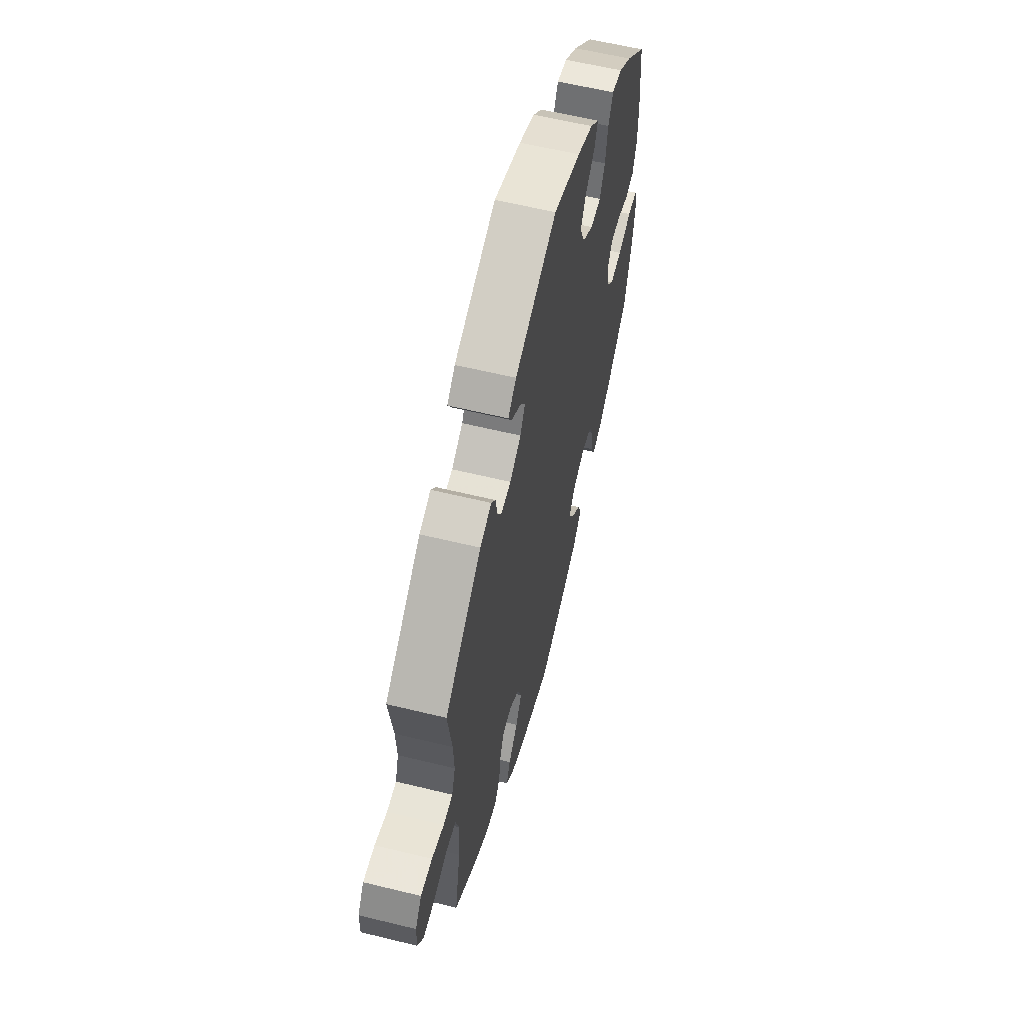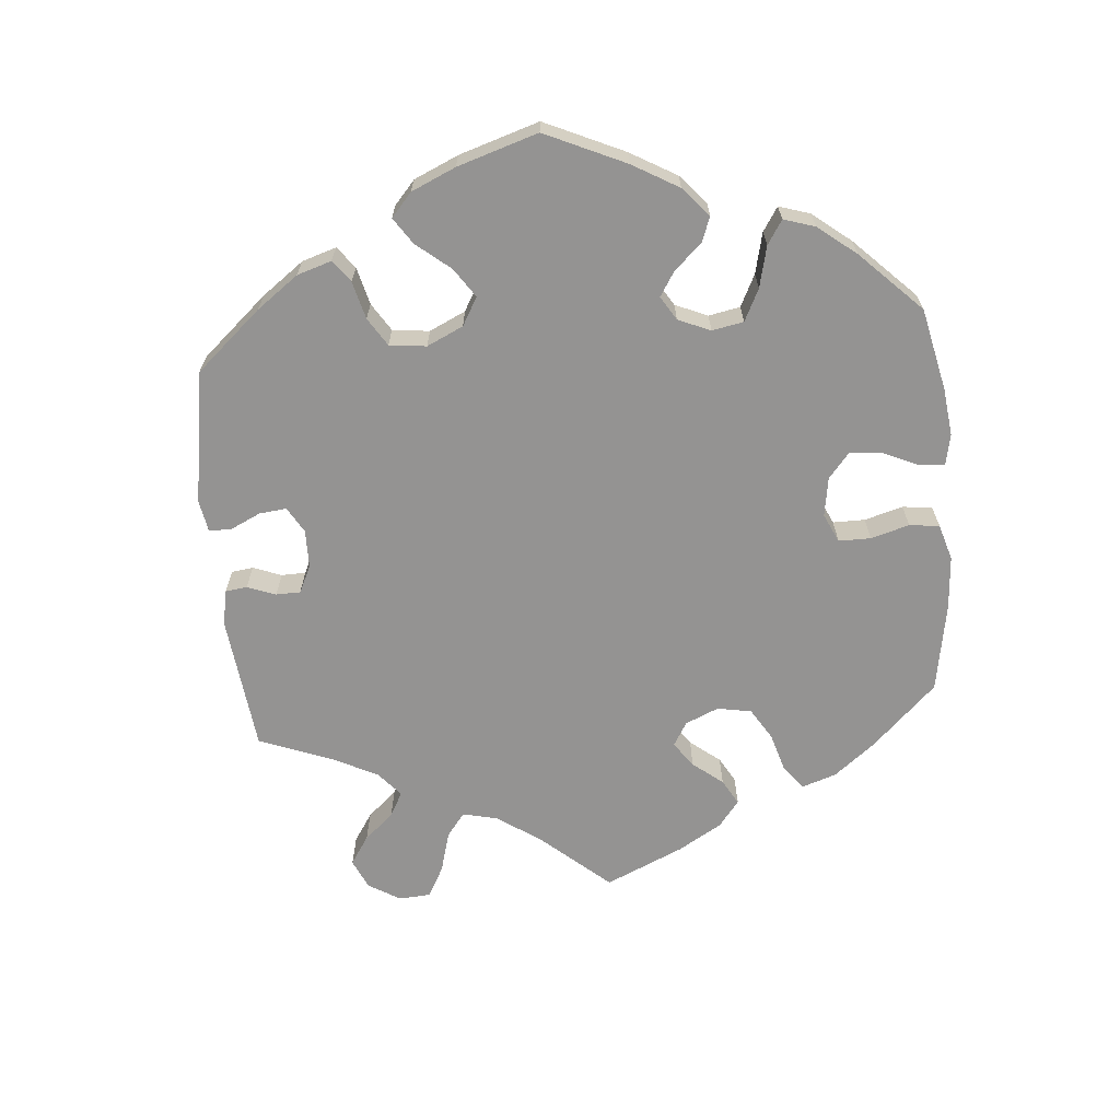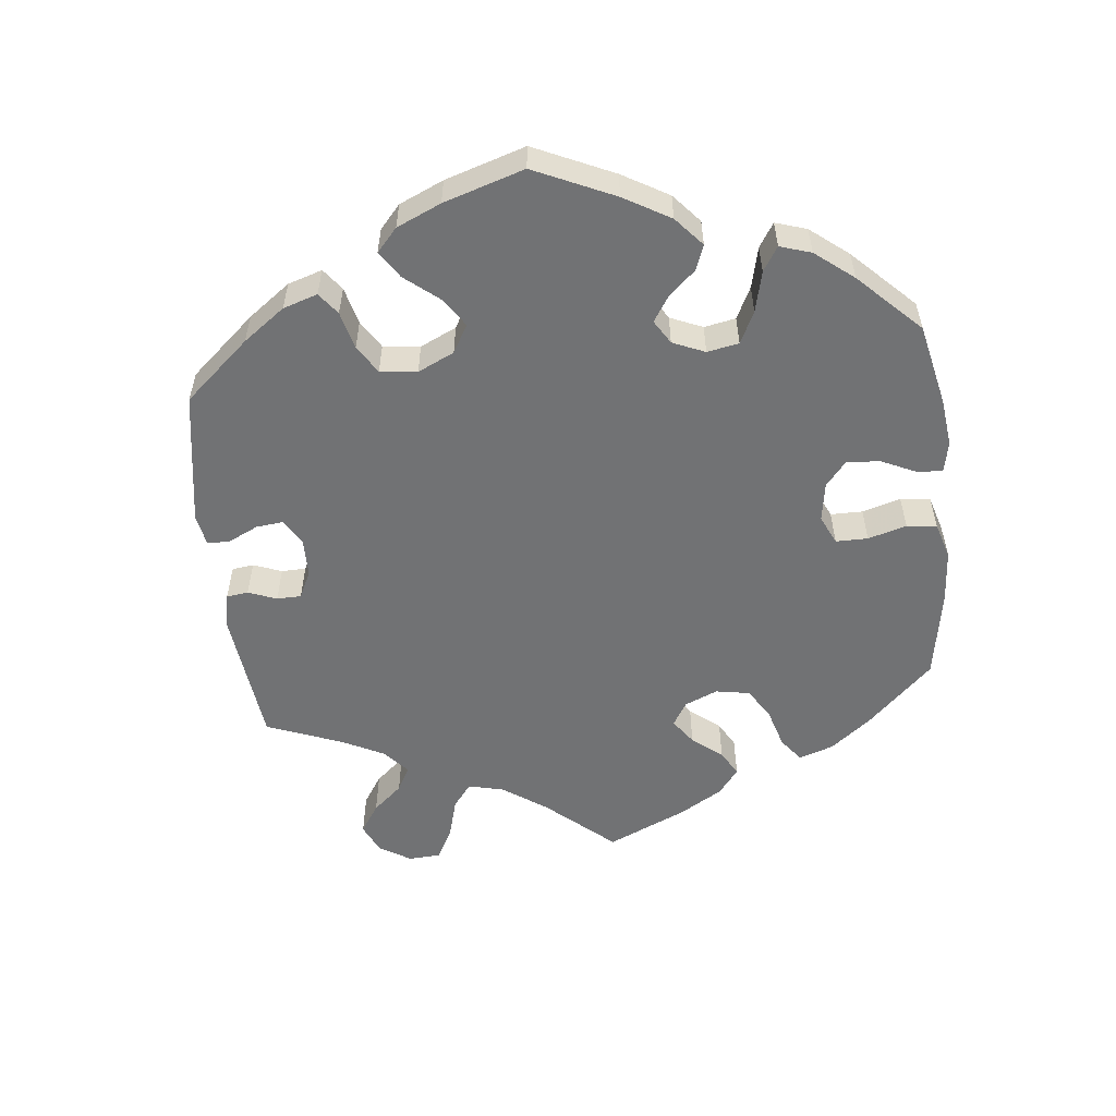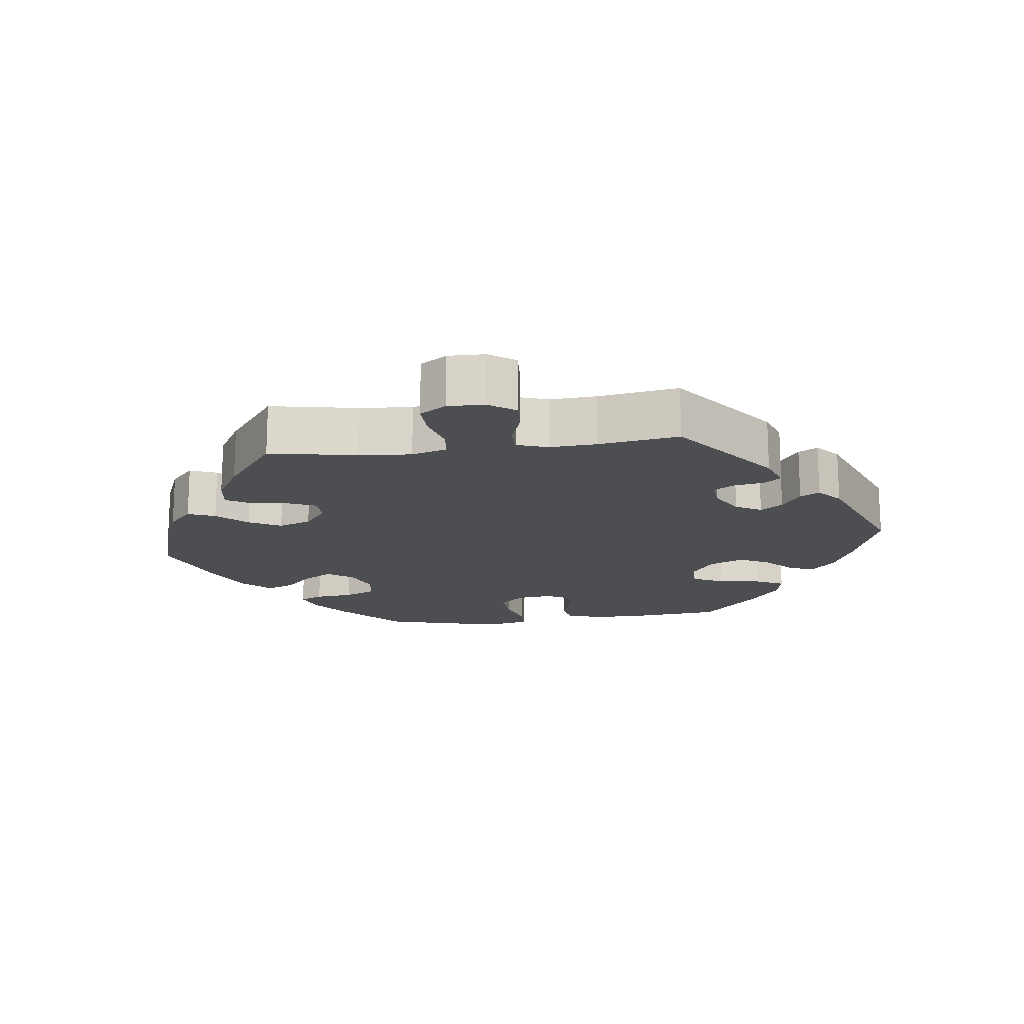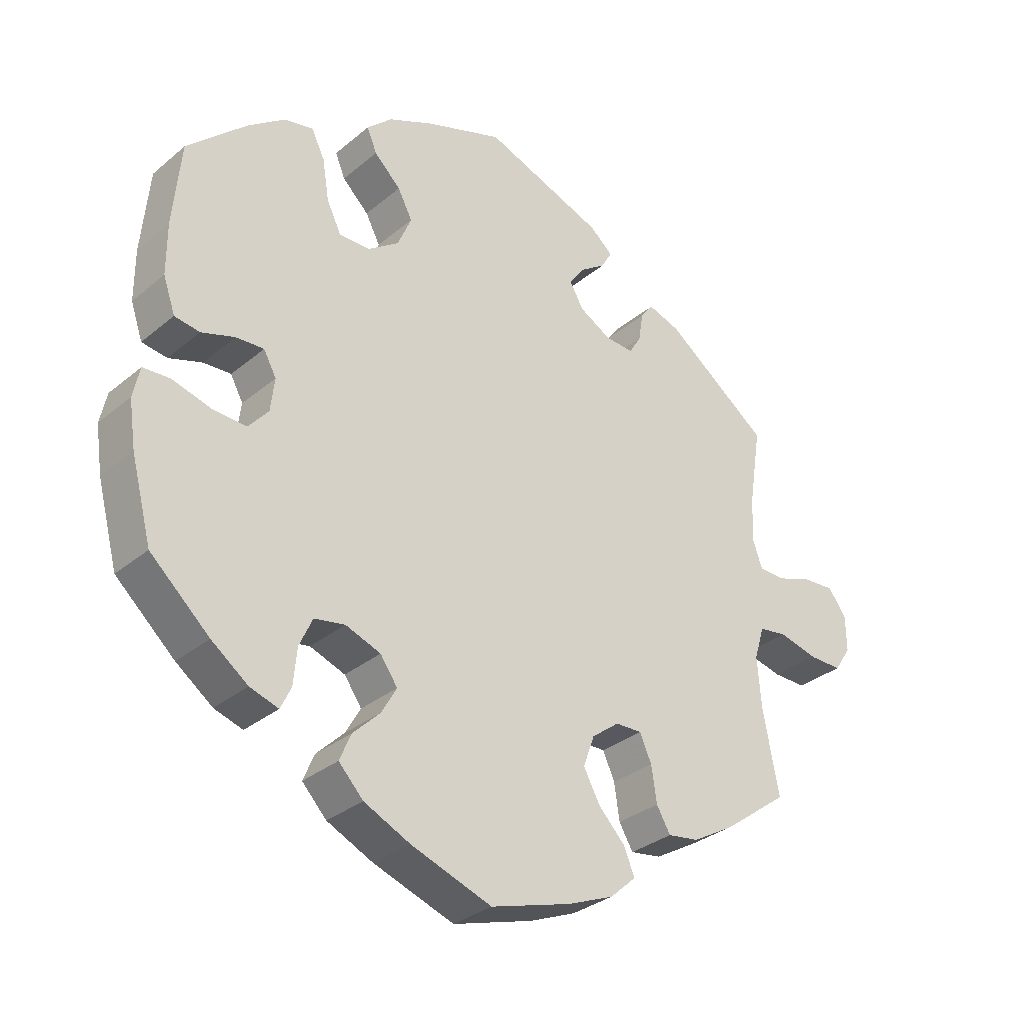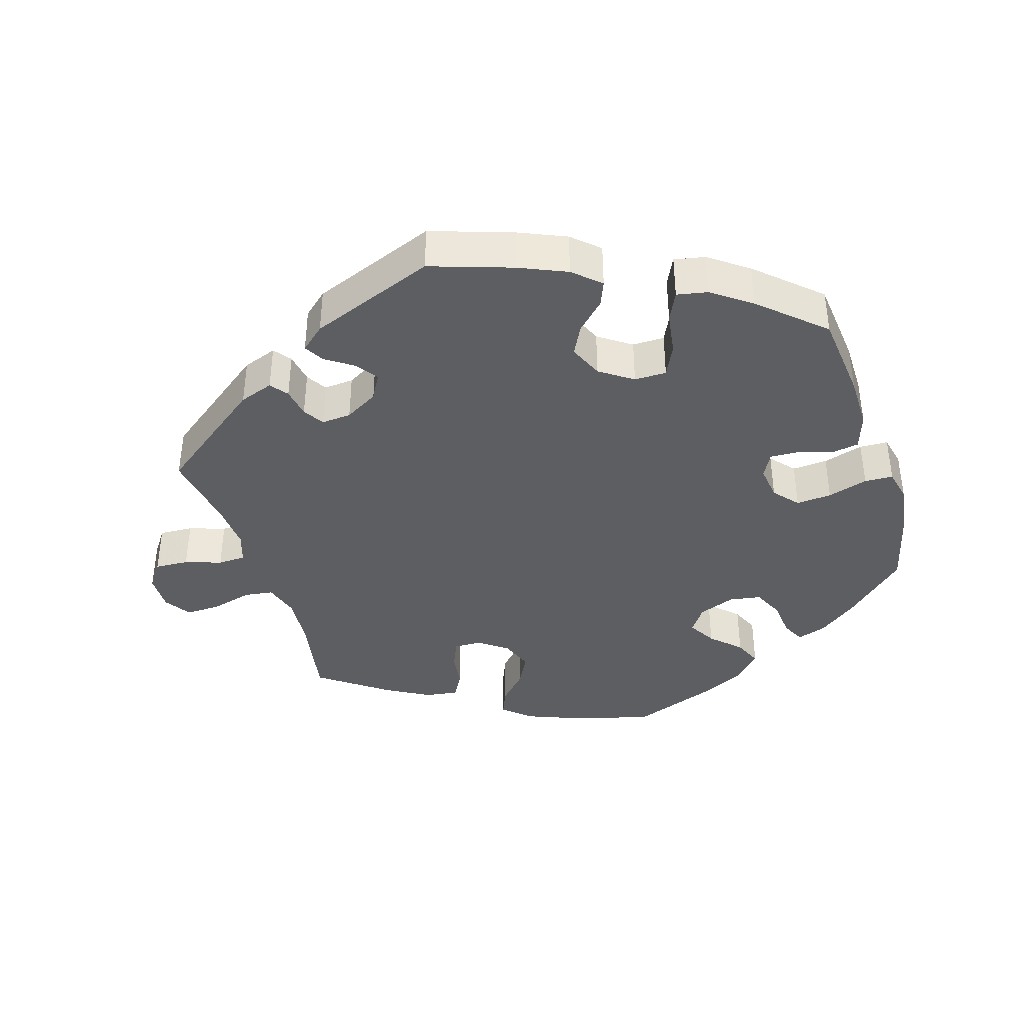
<metadata>
{"format":"obj","ext":"obj","renderer":"f3d","projection":"perspective","resolution":1024,"background":"white","views":[{"elev":59.7,"azim":-75.9,"up":"+Z"},{"elev":-66.8,"azim":65.1,"up":"+Y"},{"elev":-55.4,"azim":66.3,"up":"+Y"},{"elev":-16.7,"azim":-82.6,"up":"+Y"},{"elev":-31.4,"azim":139.5,"up":"+Z"},{"elev":-39.4,"azim":17.7,"up":"+Y"}]}
</metadata>
<code>
v 0.412 0.07 -0.369
v 0.357 0.07 -0.41
v 0.314 0.07 -0.424
v 0.298 0.07 -0.391
v 0.293 0.07 -0.337
v 0.273 0.07 -0.293
v 0.227 0.07 -0.285
v 0.174 0.07 -0.305
v 0.148 0.07 -0.342
v 0.171 0.07 -0.382
v 0.212 0.07 -0.422
v 0.229 0.07 -0.462
v 0.192 0.07 -0.501
v 0.123 0.07 -0.534
v 0.001 0.07 -0.578
v -0.121 0.07 -0.542
v -0.19 0.07 -0.514
v -0.229 0.07 -0.479
v -0.213 0.07 -0.44
v -0.173 0.07 -0.398
v -0.148 0.07 -0.352
v -0.165 0.07 -0.305
v -0.206 0.07 -0.274
v -0.246 0.07 -0.273
v -0.264 0.07 -0.313
v -0.272 0.07 -0.367
v -0.293 0.07 -0.403
v -0.34 0.07 -0.396
v -0.403 0.07 -0.36
v -0.501 0.07 -0.288
v -0.477 0.07 -0.163
v -0.471 0.07 -0.087
v -0.486 0.07 -0.037
v -0.528 0.07 -0.031
v -0.587 0.07 -0.046
v -0.637 0.07 -0.047
v -0.662 0.07 -0.009
v -0.661 0.07 0.044
v -0.634 0.07 0.082
v -0.585 0.07 0.079
v -0.533 0.07 0.061
v -0.493 0.07 0.062
v -0.478 0.07 0.106
v -0.482 0.07 0.174
v -0.5 0.07 0.289
v -0.343 0.07 0.406
v -0.294 0.07 0.423
v -0.275 0.07 0.398
v -0.268 0.07 0.355
v -0.25 0.07 0.325
v -0.207 0.07 0.328
v -0.159 0.07 0.355
v -0.138 0.07 0.392
v -0.161 0.07 0.424
v -0.2 0.07 0.451
v -0.216 0.07 0.479
v -0.181 0.07 0.509
v 0 0.07 0.578
v 0.117 0.07 0.538
v 0.185 0.07 0.508
v 0.223 0.07 0.473
v 0.208 0.07 0.437
v 0.168 0.07 0.398
v 0.146 0.07 0.356
v 0.167 0.07 0.307
v 0.214 0.07 0.274
v 0.26 0.07 0.274
v 0.282 0.07 0.319
v 0.292 0.07 0.381
v 0.312 0.07 0.422
v 0.356 0.07 0.413
v 0.412 0.07 0.372
v 0.501 0.07 0.29
v 0.513 0.07 0.164
v 0.513 0.07 0.087
v 0.495 0.07 0.035
v 0.457 0.07 0.029
v 0.407 0.07 0.045
v 0.365 0.07 0.047
v 0.346 0.07 0.012
v 0.352 0.07 -0.038
v 0.382 0.07 -0.073
v 0.433 0.07 -0.07
v 0.491 0.07 -0.053
v 0.532 0.07 -0.055
v 0.542 0.07 -0.101
v 0.532 0.07 -0.17
v 0.501 0.07 -0.288
v 0.412 0 -0.369
v 0.357 0 -0.41
v 0.314 0 -0.424
v 0.298 0 -0.391
v 0.293 0 -0.337
v 0.273 0 -0.293
v 0.227 0 -0.285
v 0.174 0 -0.305
v 0.148 0 -0.342
v 0.171 0 -0.382
v 0.212 0 -0.422
v 0.229 0 -0.462
v 0.192 0 -0.501
v 0.123 0 -0.534
v 0.001 0 -0.578
v -0.121 0 -0.542
v -0.19 0 -0.514
v -0.229 0 -0.479
v -0.213 0 -0.44
v -0.173 0 -0.398
v -0.148 0 -0.352
v -0.165 0 -0.305
v -0.206 0 -0.274
v -0.246 0 -0.273
v -0.264 0 -0.313
v -0.272 0 -0.367
v -0.293 0 -0.403
v -0.34 0 -0.396
v -0.403 0 -0.36
v -0.501 0 -0.288
v -0.477 0 -0.163
v -0.471 0 -0.087
v -0.486 0 -0.037
v -0.528 0 -0.031
v -0.587 0 -0.046
v -0.637 0 -0.047
v -0.662 0 -0.009
v -0.661 0 0.044
v -0.634 0 0.082
v -0.585 0 0.079
v -0.533 0 0.061
v -0.493 0 0.062
v -0.478 0 0.106
v -0.482 0 0.174
v -0.5 0 0.289
v -0.343 0 0.406
v -0.294 0 0.423
v -0.275 0 0.398
v -0.268 0 0.355
v -0.25 0 0.325
v -0.207 0 0.328
v -0.159 0 0.355
v -0.138 0 0.392
v -0.161 0 0.424
v -0.2 0 0.451
v -0.216 0 0.479
v -0.181 0 0.509
v 0 0 0.578
v 0.117 0 0.538
v 0.185 0 0.508
v 0.223 0 0.473
v 0.208 0 0.437
v 0.168 0 0.398
v 0.146 0 0.356
v 0.167 0 0.307
v 0.214 0 0.274
v 0.26 0 0.274
v 0.282 0 0.319
v 0.292 0 0.381
v 0.312 0 0.422
v 0.356 0 0.413
v 0.412 0 0.372
v 0.501 0 0.29
v 0.513 0 0.164
v 0.513 0 0.087
v 0.495 0 0.035
v 0.457 0 0.029
v 0.407 0 0.045
v 0.365 0 0.047
v 0.346 0 0.012
v 0.352 0 -0.038
v 0.382 0 -0.073
v 0.433 0 -0.07
v 0.491 0 -0.053
v 0.532 0 -0.055
v 0.542 0 -0.101
v 0.532 0 -0.17
v 0.501 0 -0.288
f 83 84 85 86
f 82 83 86 87
f 75 76 77 78
f 75 78 79
f 74 75 79
f 73 74 79
f 72 73 79
f 71 72 79 80
f 68 69 70 71
f 67 68 71 80
f 60 61 62 63
f 60 63 64
f 59 60 64
f 58 59 64
f 57 58 64 65
f 54 55 56 57
f 53 54 57 65
f 46 47 48 49
f 44 45 46 49
f 43 44 49 50
f 42 43 50 51
f 38 39 40 41
f 38 41 42
f 37 38 42
f 34 35 36 37
f 33 34 37 42
f 32 33 42 51
f 28 29 30 31
f 25 26 27 28
f 24 25 28 31
f 23 24 31 32
f 17 18 19 20
f 17 20 21
f 16 17 21
f 15 16 21
f 14 15 21 22
f 10 11 12 13
f 9 10 13 14
f 2 3 4 5
f 2 5 6
f 1 2 6
f 82 87 88 1
f 66 67 80 81
f 53 65 66 81
f 52 53 81 82
f 23 32 51 52
f 22 23 52 82
f 9 14 22
f 8 9 22
f 7 8 22 82
f 6 7 82
f 1 6 82
f 174 173 172 171
f 175 174 171 170
f 166 165 164 163
f 167 166 163
f 167 163 162
f 167 162 161
f 167 161 160
f 168 167 160 159
f 159 158 157 156
f 168 159 156 155
f 151 150 149 148
f 152 151 148
f 152 148 147
f 152 147 146
f 153 152 146 145
f 145 144 143 142
f 153 145 142 141
f 137 136 135 134
f 137 134 133 132
f 138 137 132 131
f 139 138 131 130
f 129 128 127 126
f 130 129 126
f 130 126 125
f 125 124 123 122
f 130 125 122 121
f 139 130 121 120
f 119 118 117 116
f 116 115 114 113
f 119 116 113 112
f 120 119 112 111
f 108 107 106 105
f 109 108 105
f 109 105 104
f 109 104 103
f 110 109 103 102
f 101 100 99 98
f 102 101 98 97
f 93 92 91 90
f 94 93 90
f 94 90 89
f 89 176 175 170
f 169 168 155 154
f 169 154 153 141
f 170 169 141 140
f 140 139 120 111
f 170 140 111 110
f 110 102 97
f 110 97 96
f 170 110 96 95
f 170 95 94
f 170 94 89
f 1 89 90 2
f 2 90 91 3
f 3 91 92 4
f 4 92 93 5
f 5 93 94 6
f 6 94 95 7
f 7 95 96 8
f 8 96 97 9
f 9 97 98 10
f 10 98 99 11
f 11 99 100 12
f 12 100 101 13
f 13 101 102 14
f 14 102 103 15
f 15 103 104 16
f 16 104 105 17
f 17 105 106 18
f 18 106 107 19
f 19 107 108 20
f 20 108 109 21
f 21 109 110 22
f 22 110 111 23
f 23 111 112 24
f 24 112 113 25
f 25 113 114 26
f 26 114 115 27
f 27 115 116 28
f 28 116 117 29
f 29 117 118 30
f 30 118 119 31
f 31 119 120 32
f 32 120 121 33
f 33 121 122 34
f 34 122 123 35
f 35 123 124 36
f 36 124 125 37
f 37 125 126 38
f 38 126 127 39
f 39 127 128 40
f 40 128 129 41
f 41 129 130 42
f 42 130 131 43
f 43 131 132 44
f 44 132 133 45
f 45 133 134 46
f 46 134 135 47
f 47 135 136 48
f 48 136 137 49
f 49 137 138 50
f 50 138 139 51
f 51 139 140 52
f 52 140 141 53
f 53 141 142 54
f 54 142 143 55
f 55 143 144 56
f 56 144 145 57
f 57 145 146 58
f 58 146 147 59
f 59 147 148 60
f 60 148 149 61
f 61 149 150 62
f 62 150 151 63
f 63 151 152 64
f 64 152 153 65
f 65 153 154 66
f 66 154 155 67
f 67 155 156 68
f 68 156 157 69
f 69 157 158 70
f 70 158 159 71
f 71 159 160 72
f 72 160 161 73
f 73 161 162 74
f 74 162 163 75
f 75 163 164 76
f 76 164 165 77
f 77 165 166 78
f 78 166 167 79
f 79 167 168 80
f 80 168 169 81
f 81 169 170 82
f 82 170 171 83
f 83 171 172 84
f 84 172 173 85
f 85 173 174 86
f 86 174 175 87
f 87 175 176 88
f 88 176 89 1

</code>
